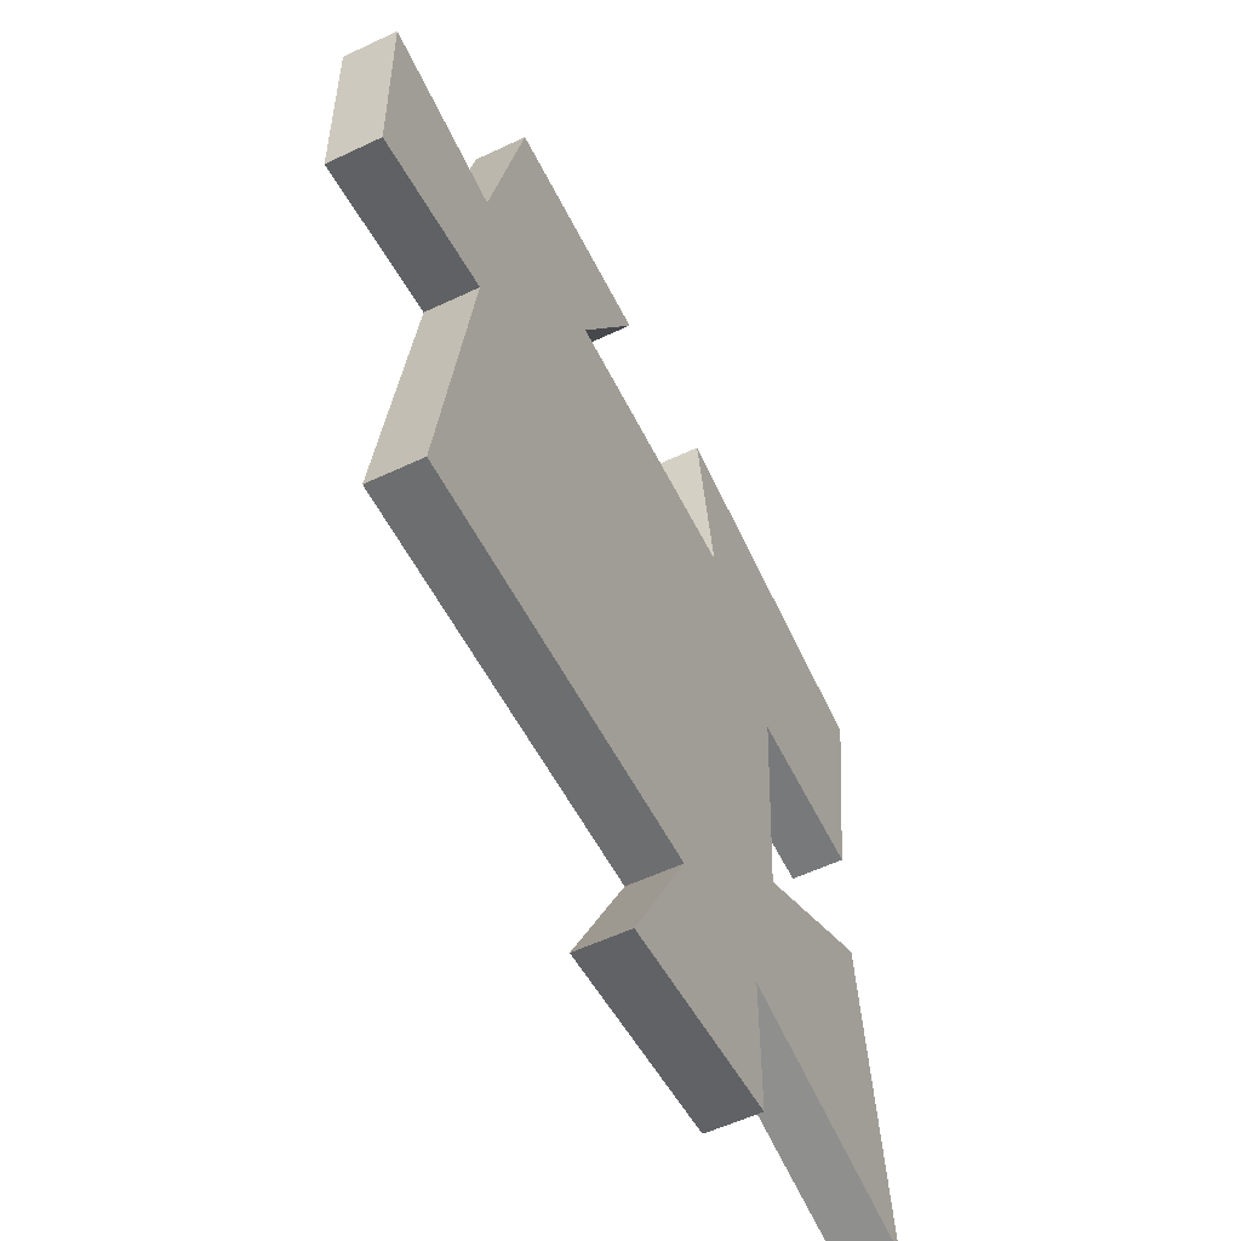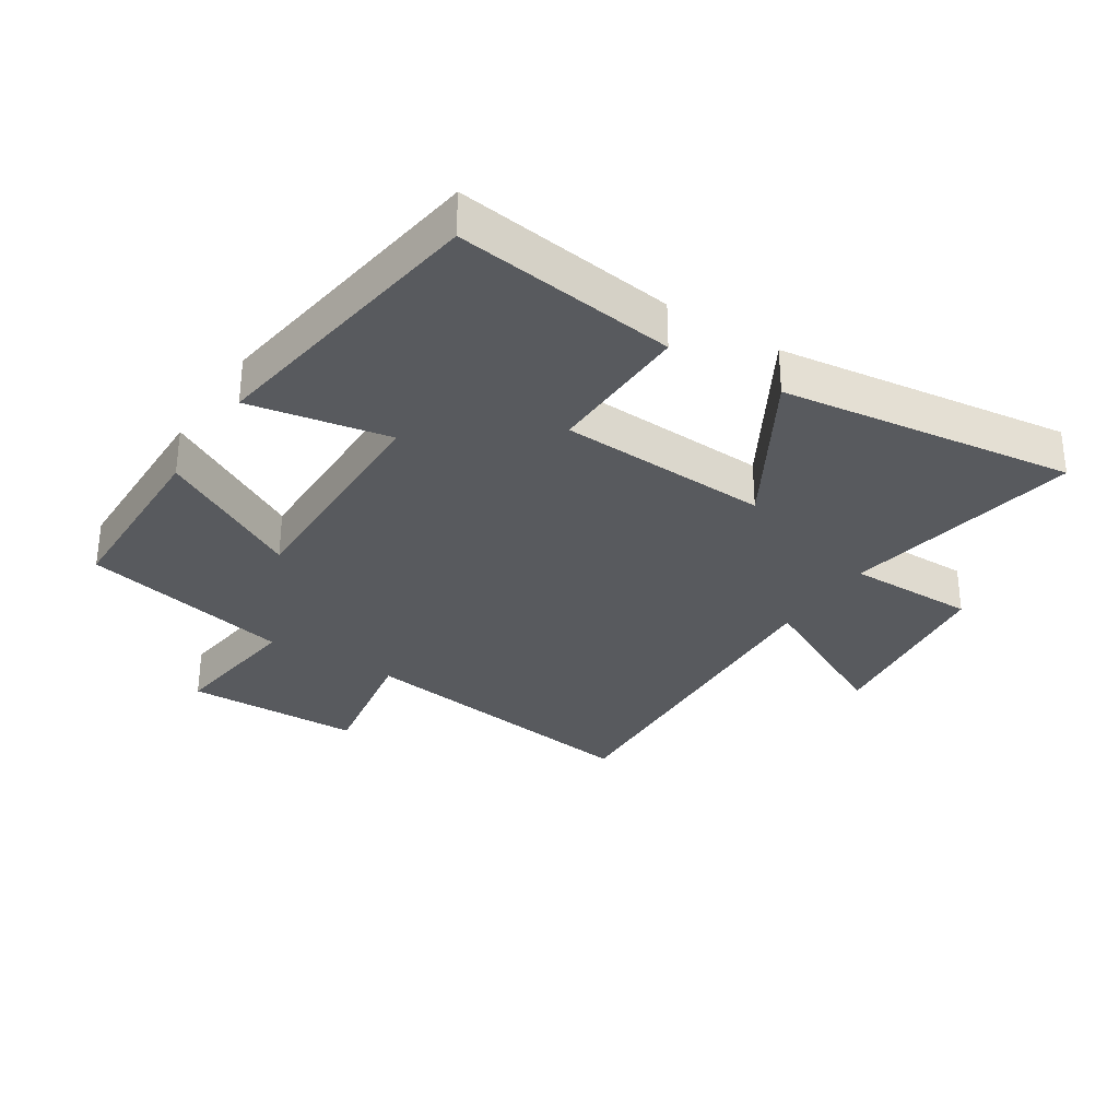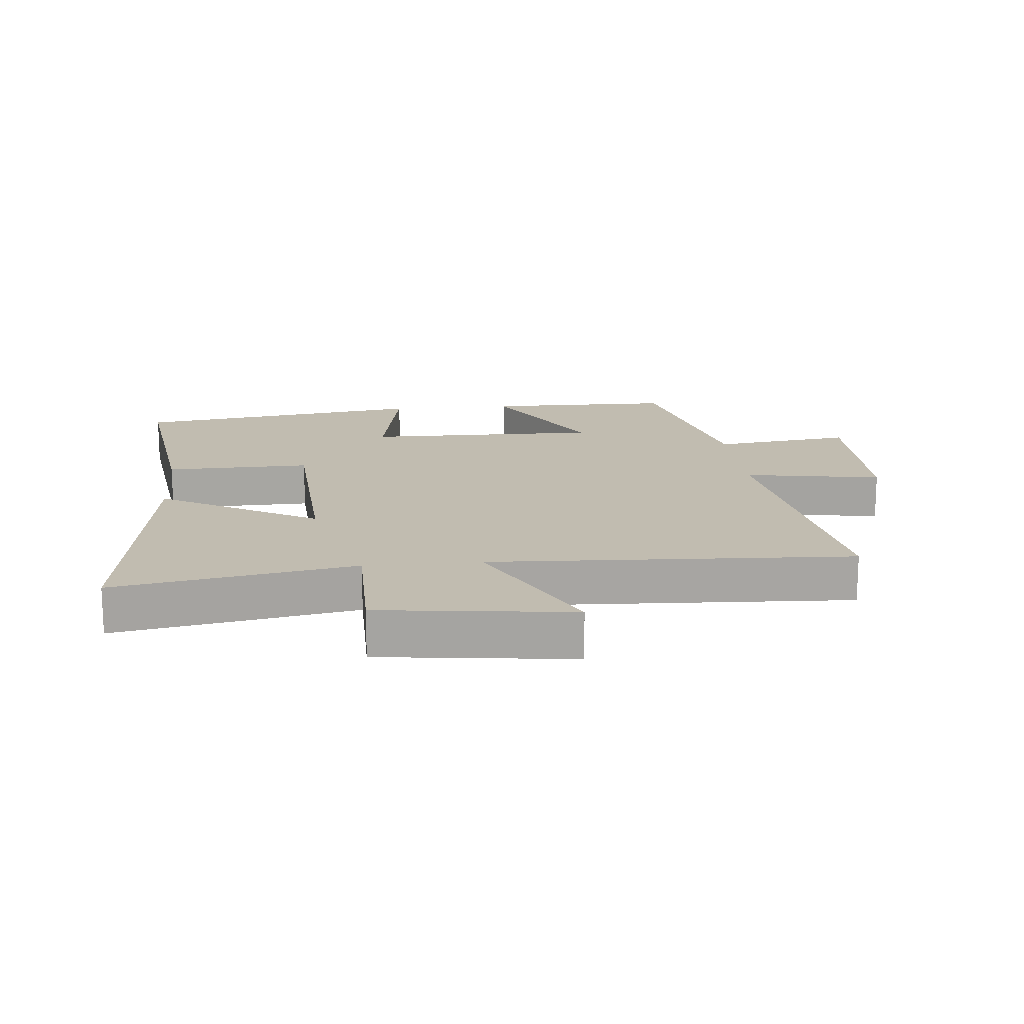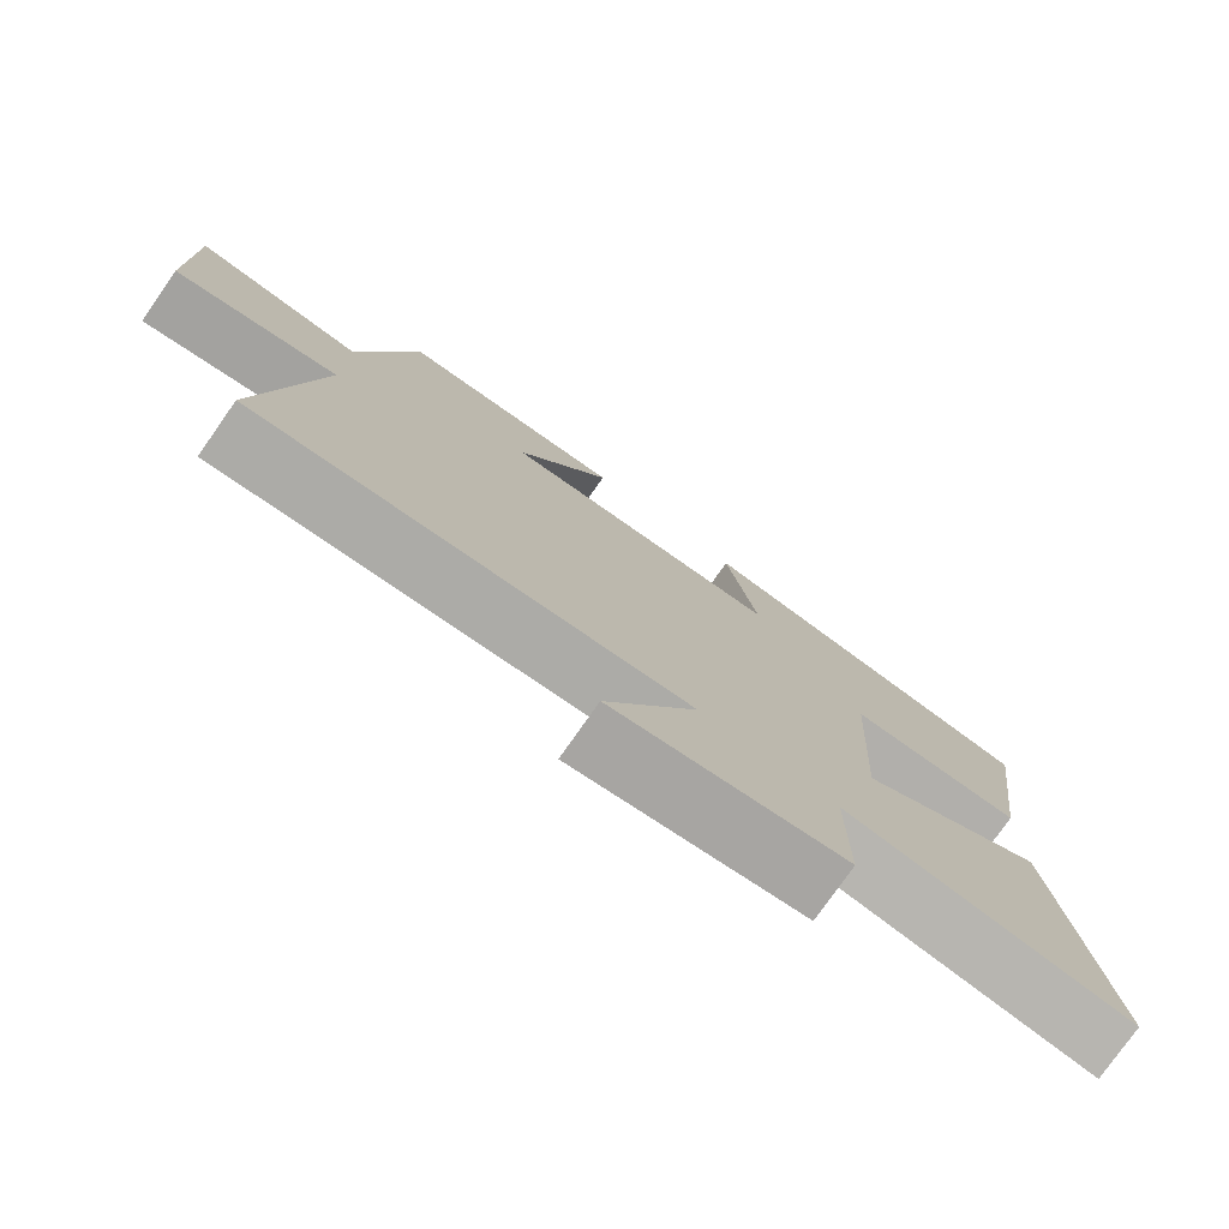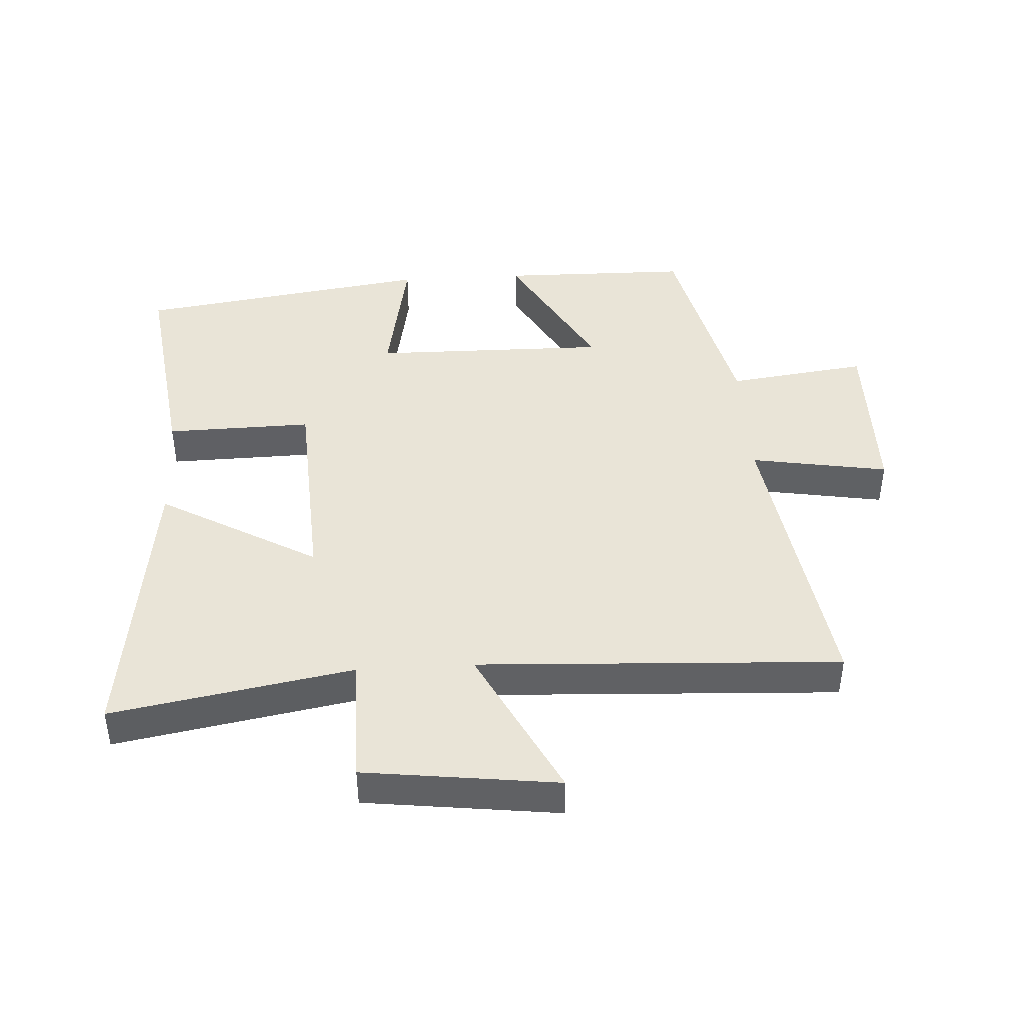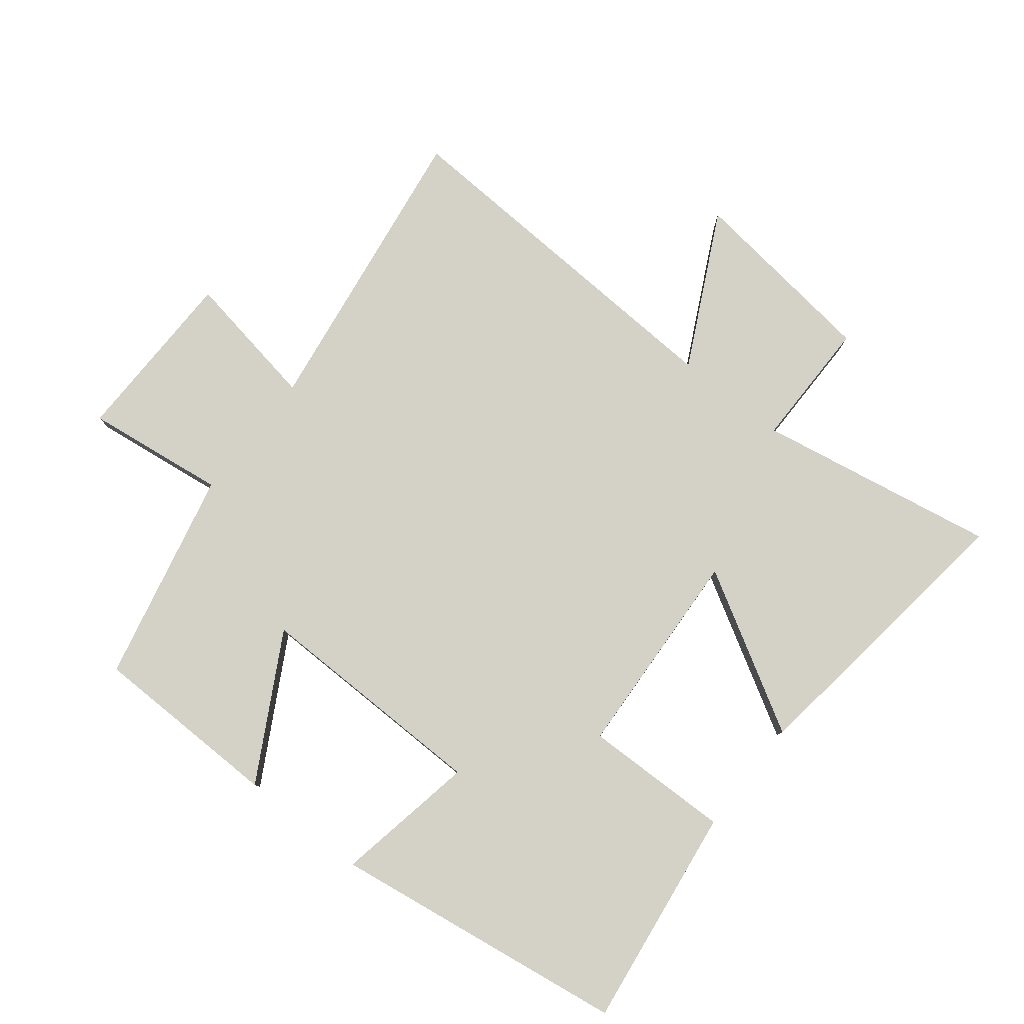
<metadata>
{"format":"obj","ext":"obj","renderer":"f3d","projection":"perspective","resolution":1024,"background":"white","views":[{"elev":-56.7,"azim":-63.8,"up":"+Z"},{"elev":-31.0,"azim":57.3,"up":"+Y"},{"elev":16.4,"azim":174.4,"up":"+Y"},{"elev":-77.6,"azim":-35.1,"up":"+Z"},{"elev":42.9,"azim":176.6,"up":"+Y"},{"elev":79.8,"azim":38.4,"up":"+Y"}]}
</metadata>
<code>
v 0.561 0.07 -0.568
v 0.183 0.07 -0.5
v 0.183 0.07 -0.704
v -0.121 0.07 -0.742
v 0.001 0.07 -0.5
v -0.569 0.07 -0.528
v -0.5 0.07 -0.053
v -0.717 0.07 -0.09
v -0.721 0.07 0.19
v -0.5 0.07 0.161
v -0.424 0.07 0.496
v -0.124 0.07 0.5
v -0.249 0.07 0.274
v 0.123 0.07 0.278
v 0.082 0.07 0.5
v 0.547 0.07 0.431
v 0.5 0.07 0.082
v 0.269 0.07 0.087
v 0.251 0.07 -0.247
v 0.5 0.07 -0.104
v 0.561 0 -0.568
v 0.183 0 -0.5
v 0.183 0 -0.704
v -0.121 0 -0.742
v 0.001 0 -0.5
v -0.569 0 -0.528
v -0.5 0 -0.053
v -0.717 0 -0.09
v -0.721 0 0.19
v -0.5 0 0.161
v -0.424 0 0.496
v -0.124 0 0.5
v -0.249 0 0.274
v 0.123 0 0.278
v 0.082 0 0.5
v 0.547 0 0.431
v 0.5 0 0.082
v 0.269 0 0.087
v 0.251 0 -0.247
v 0.5 0 -0.104
f 19 20 1 2
f 18 19 2
f 15 16 17 18
f 14 15 18
f 13 14 18 2
f 10 11 12 13
f 10 13 2 3
f 7 8 9 10
f 5 6 7
f 5 7 10
f 3 4 5
f 3 5 10
f 22 21 40 39
f 22 39 38
f 38 37 36 35
f 38 35 34
f 22 38 34 33
f 33 32 31 30
f 23 22 33 30
f 30 29 28 27
f 27 26 25
f 30 27 25
f 25 24 23
f 30 25 23
f 1 21 22 2
f 2 22 23 3
f 3 23 24 4
f 4 24 25 5
f 5 25 26 6
f 6 26 27 7
f 7 27 28 8
f 8 28 29 9
f 9 29 30 10
f 10 30 31 11
f 11 31 32 12
f 12 32 33 13
f 13 33 34 14
f 14 34 35 15
f 15 35 36 16
f 16 36 37 17
f 17 37 38 18
f 18 38 39 19
f 19 39 40 20
f 20 40 21 1

</code>
